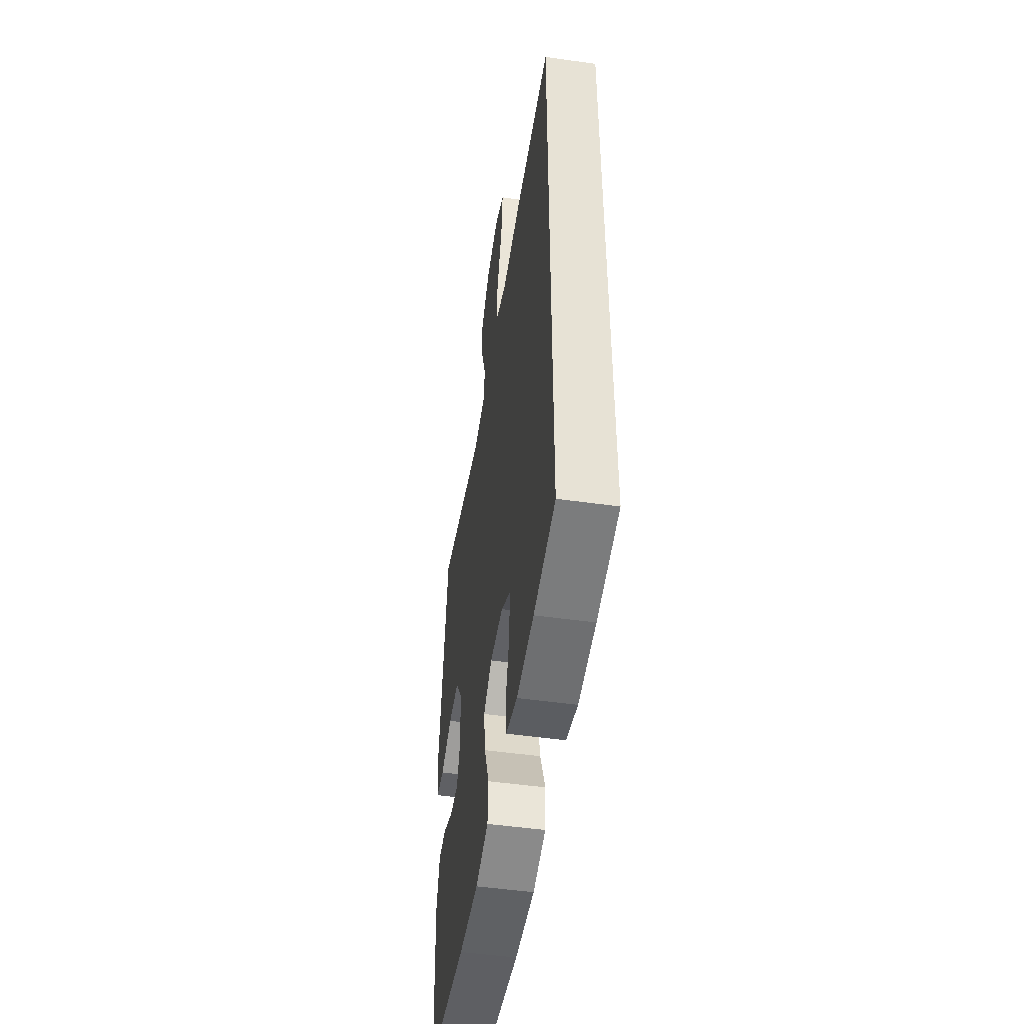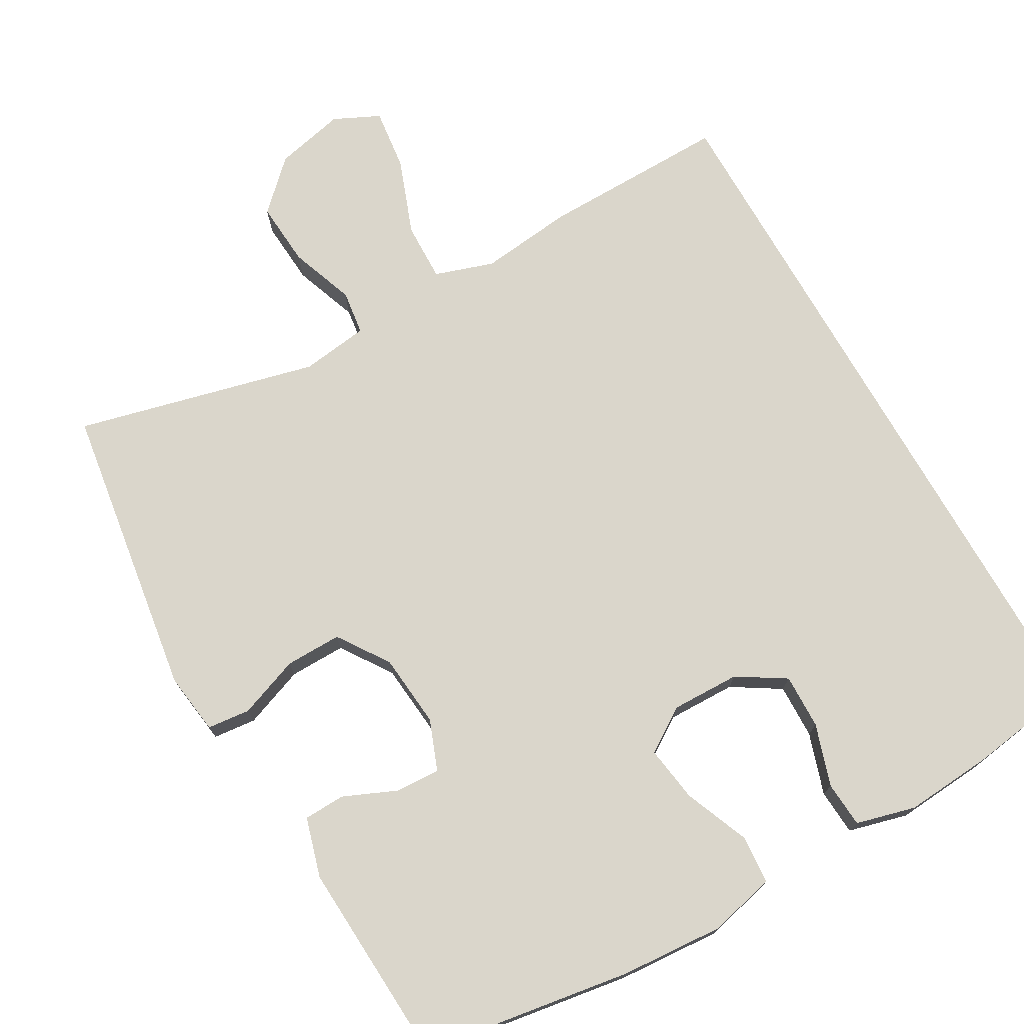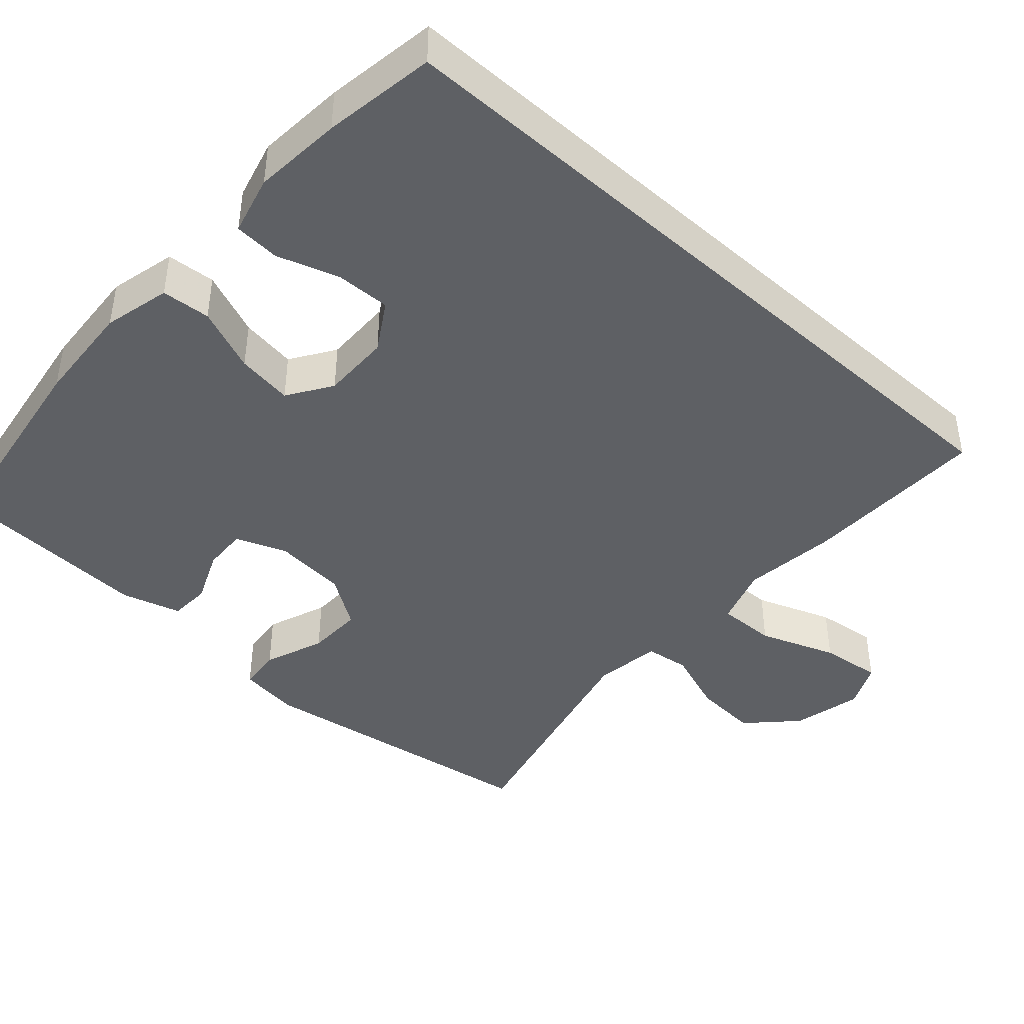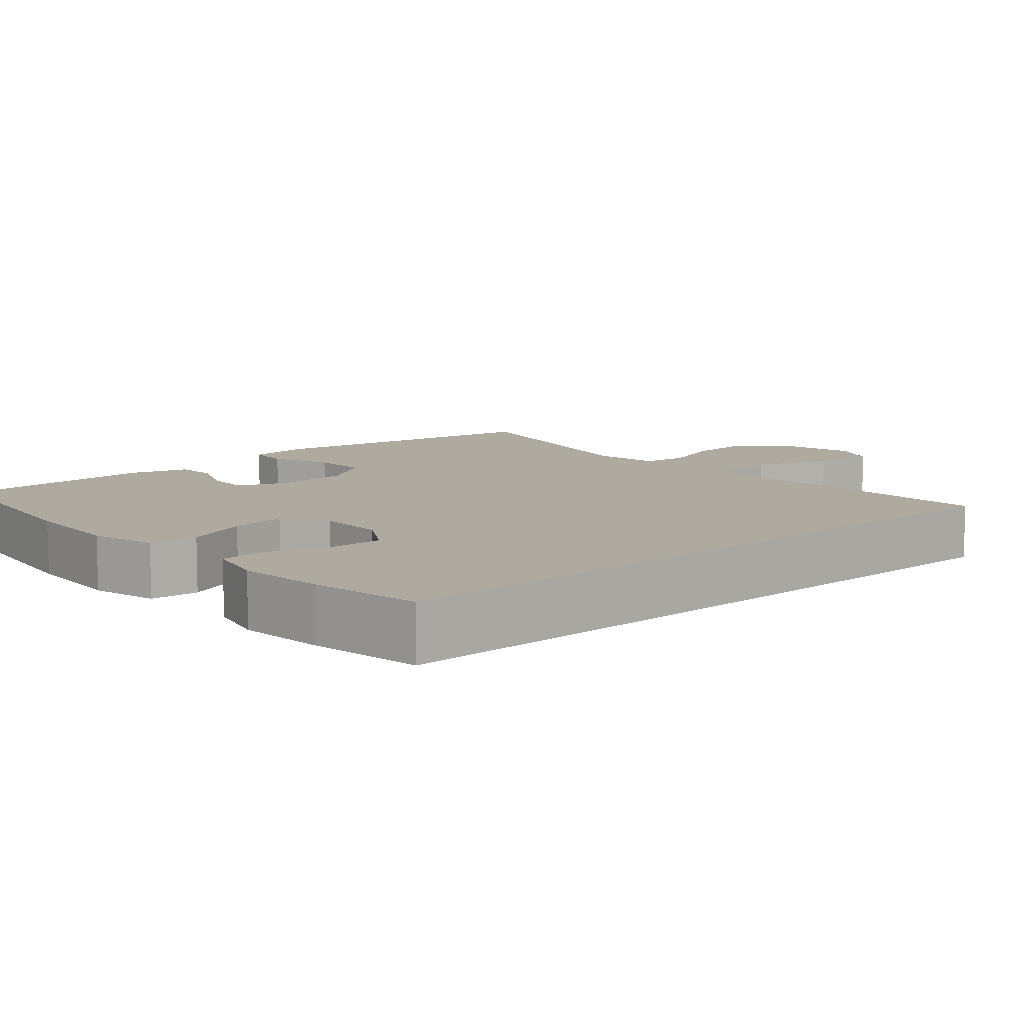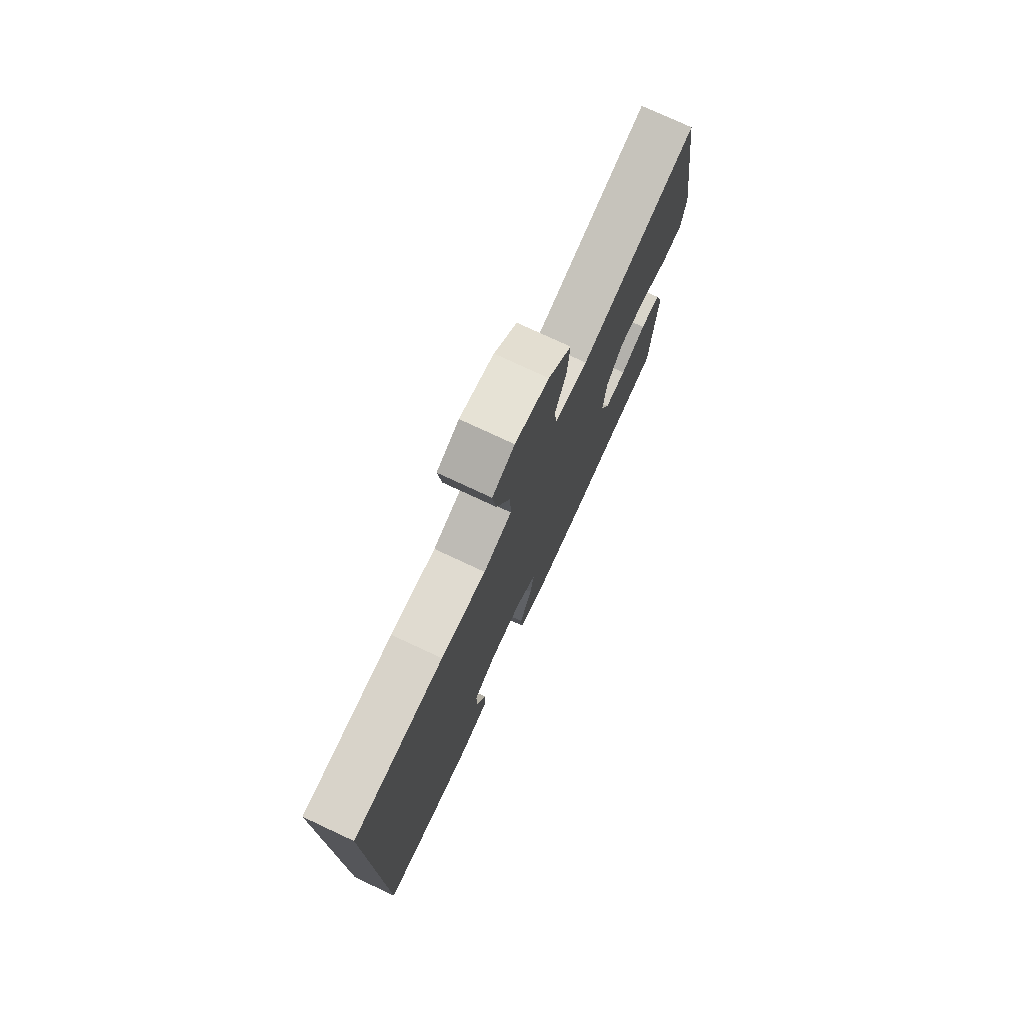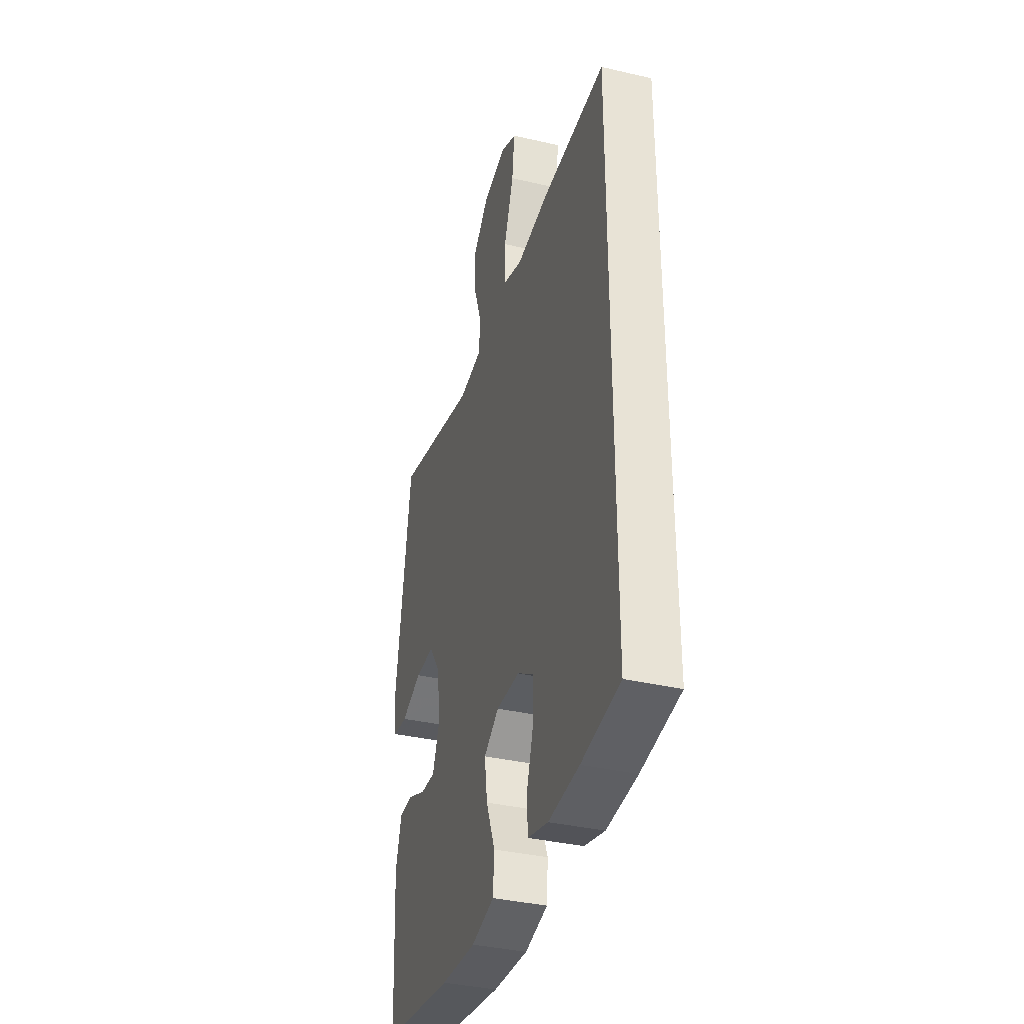
<metadata>
{"format":"obj","ext":"obj","renderer":"f3d","projection":"perspective","resolution":1024,"background":"white","views":[{"elev":-50.2,"azim":-98.8,"up":"+Z"},{"elev":73.8,"azim":150.2,"up":"+Y"},{"elev":-42.8,"azim":-132.2,"up":"+Y"},{"elev":9.4,"azim":-131.8,"up":"+Y"},{"elev":76.6,"azim":-65.0,"up":"+Z"},{"elev":-36.9,"azim":-106.7,"up":"+Z"}]}
</metadata>
<code>
v -0.5 0.07 0.445
v -0.251 0.07 0.442
v -0.127 0.07 0.428
v -0.049 0.07 0.454
v -0.051 0.07 0.532
v -0.089 0.07 0.634
v -0.099 0.07 0.716
v -0.038 0.07 0.745
v 0.055 0.07 0.724
v 0.118 0.07 0.663
v 0.112 0.07 0.577
v 0.081 0.07 0.491
v 0.089 0.07 0.432
v 0.179 0.07 0.42
v 0.5 0.07 0.5
v 0.559 0.07 0.108
v 0.548 0.07 0.026
v 0.491 0.07 0.02
v 0.41 0.07 0.05
v 0.335 0.07 0.051
v 0.289 0.07 -0.017
v 0.28 0.07 -0.115
v 0.306 0.07 -0.182
v 0.365 0.07 -0.179
v 0.436 0.07 -0.148
v 0.491 0.07 -0.15
v 0.514 0.07 -0.229
v 0.5 0.07 -0.5
v 0.221 0.07 -0.544
v 0.084 0.07 -0.554
v -0.005 0.07 -0.533
v -0.01 0.07 -0.468
v 0.025 0.07 -0.382
v 0.036 0.07 -0.307
v -0.023 0.07 -0.269
v -0.114 0.07 -0.271
v -0.178 0.07 -0.311
v -0.176 0.07 -0.384
v -0.149 0.07 -0.466
v -0.153 0.07 -0.527
v -0.232 0.07 -0.548
v -0.351 0.07 -0.539
v -0.5 0.07 -0.517
v -0.5 0 0.445
v -0.251 0 0.442
v -0.127 0 0.428
v -0.049 0 0.454
v -0.051 0 0.532
v -0.089 0 0.634
v -0.099 0 0.716
v -0.038 0 0.745
v 0.055 0 0.724
v 0.118 0 0.663
v 0.112 0 0.577
v 0.081 0 0.491
v 0.089 0 0.432
v 0.179 0 0.42
v 0.5 0 0.5
v 0.559 0 0.108
v 0.548 0 0.026
v 0.491 0 0.02
v 0.41 0 0.05
v 0.335 0 0.051
v 0.289 0 -0.017
v 0.28 0 -0.115
v 0.306 0 -0.182
v 0.365 0 -0.179
v 0.436 0 -0.148
v 0.491 0 -0.15
v 0.514 0 -0.229
v 0.5 0 -0.5
v 0.221 0 -0.544
v 0.084 0 -0.554
v -0.005 0 -0.533
v -0.01 0 -0.468
v 0.025 0 -0.382
v 0.036 0 -0.307
v -0.023 0 -0.269
v -0.114 0 -0.271
v -0.178 0 -0.311
v -0.176 0 -0.384
v -0.149 0 -0.466
v -0.153 0 -0.527
v -0.232 0 -0.548
v -0.351 0 -0.539
v -0.5 0 -0.517
f 42 43 1
f 41 42 1
f 40 41 1
f 39 40 1
f 38 39 1
f 37 38 1 2
f 36 37 2 3
f 35 36 3 4
f 34 35 4 5
f 31 32 33
f 30 31 33
f 29 30 33
f 28 29 33
f 27 28 33
f 26 27 33
f 25 26 33
f 24 25 33
f 23 24 33 34
f 22 23 34 5
f 17 18 19
f 16 17 19
f 15 16 19
f 14 15 19
f 13 14 19 20
f 10 11 12
f 9 10 12
f 8 9 12
f 7 8 12
f 6 7 12
f 5 6 12
f 5 12 13
f 21 22 5 13
f 13 20 21
f 44 86 85
f 44 85 84
f 44 84 83
f 44 83 82
f 44 82 81
f 45 44 81 80
f 46 45 80 79
f 47 46 79 78
f 48 47 78 77
f 76 75 74
f 76 74 73
f 76 73 72
f 76 72 71
f 76 71 70
f 76 70 69
f 76 69 68
f 76 68 67
f 77 76 67 66
f 48 77 66 65
f 62 61 60
f 62 60 59
f 62 59 58
f 62 58 57
f 63 62 57 56
f 55 54 53
f 55 53 52
f 55 52 51
f 55 51 50
f 55 50 49
f 55 49 48
f 56 55 48
f 56 48 65 64
f 64 63 56
f 1 44 45 2
f 2 45 46 3
f 3 46 47 4
f 4 47 48 5
f 5 48 49 6
f 6 49 50 7
f 7 50 51 8
f 8 51 52 9
f 9 52 53 10
f 10 53 54 11
f 11 54 55 12
f 12 55 56 13
f 13 56 57 14
f 14 57 58 15
f 15 58 59 16
f 16 59 60 17
f 17 60 61 18
f 18 61 62 19
f 19 62 63 20
f 20 63 64 21
f 21 64 65 22
f 22 65 66 23
f 23 66 67 24
f 24 67 68 25
f 25 68 69 26
f 26 69 70 27
f 27 70 71 28
f 28 71 72 29
f 29 72 73 30
f 30 73 74 31
f 31 74 75 32
f 32 75 76 33
f 33 76 77 34
f 34 77 78 35
f 35 78 79 36
f 36 79 80 37
f 37 80 81 38
f 38 81 82 39
f 39 82 83 40
f 40 83 84 41
f 41 84 85 42
f 42 85 86 43
f 43 86 44 1

</code>
